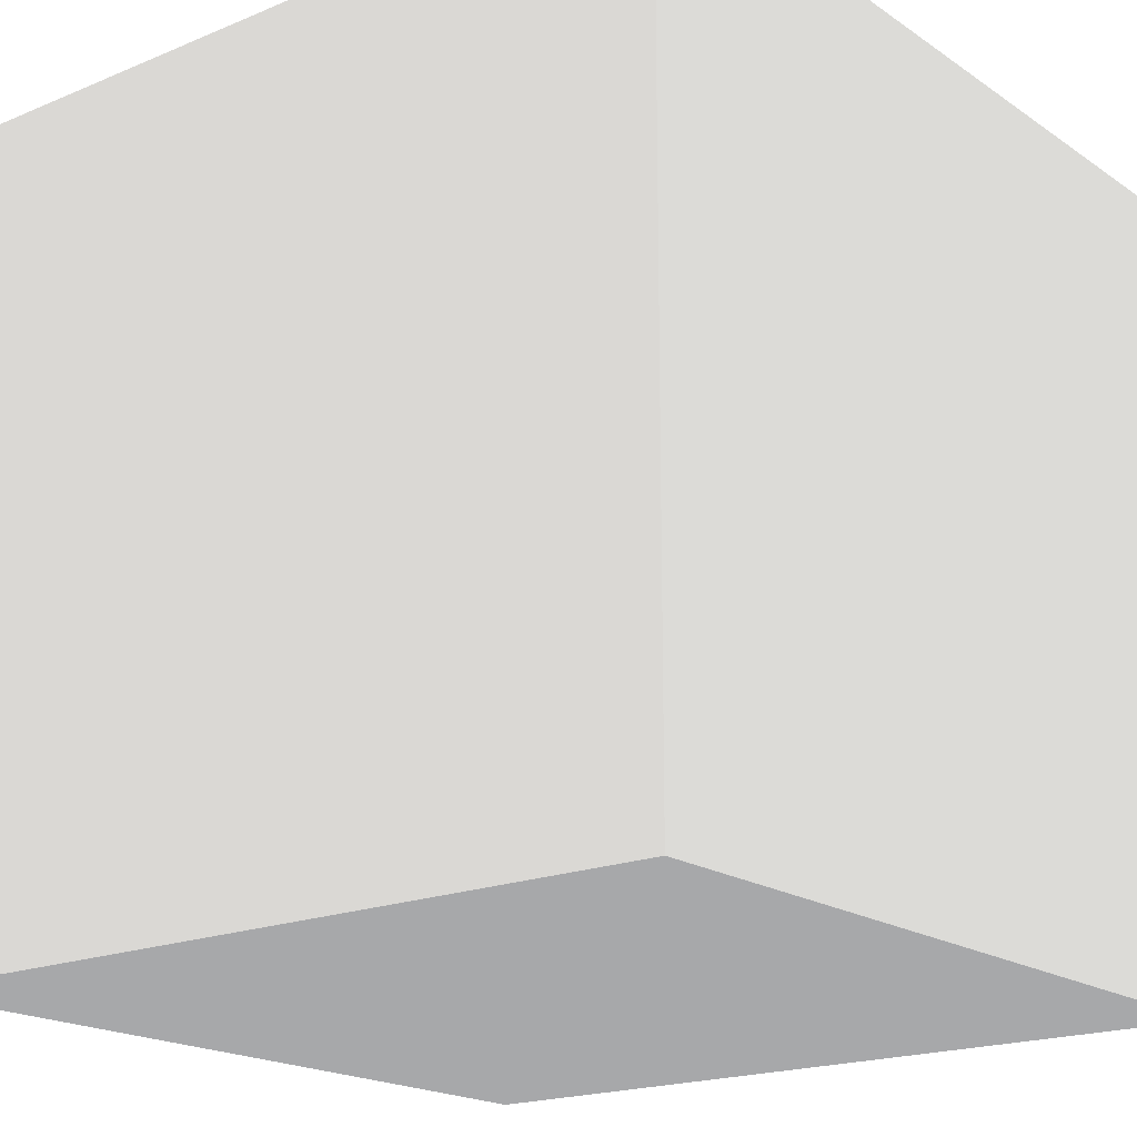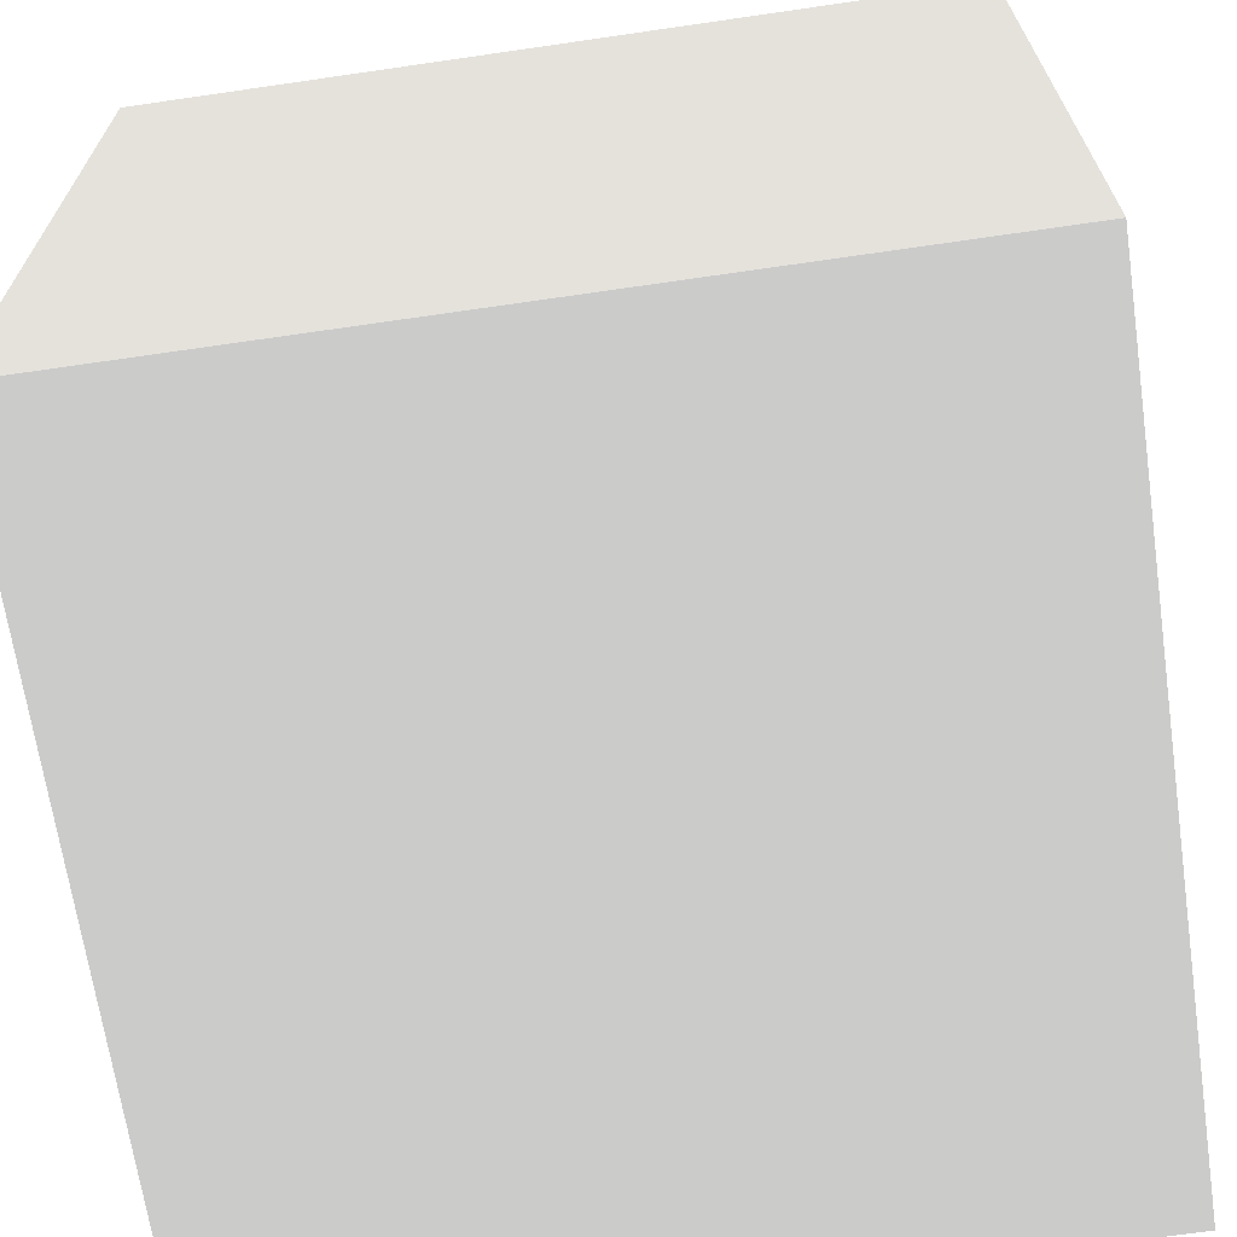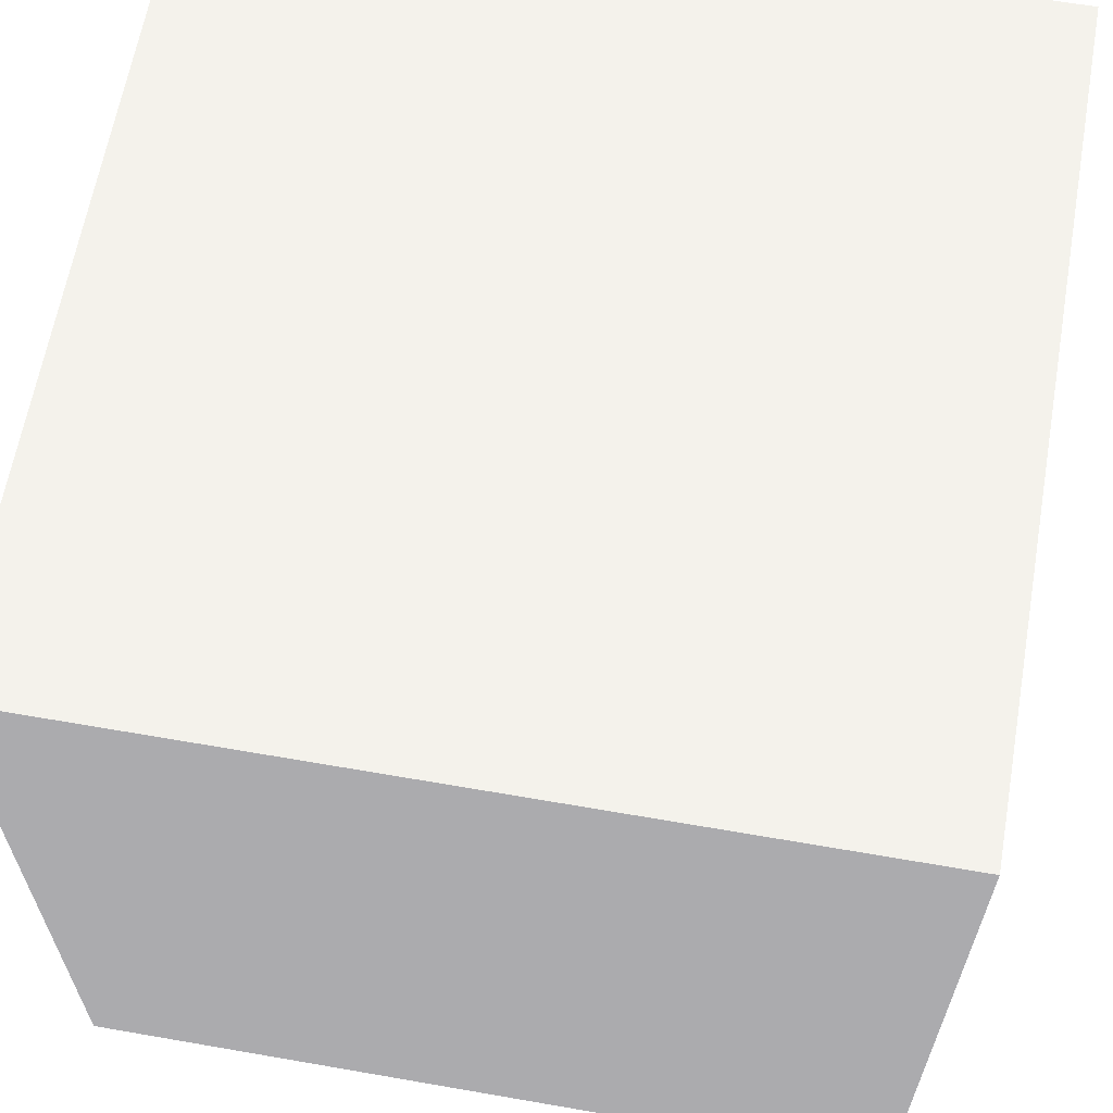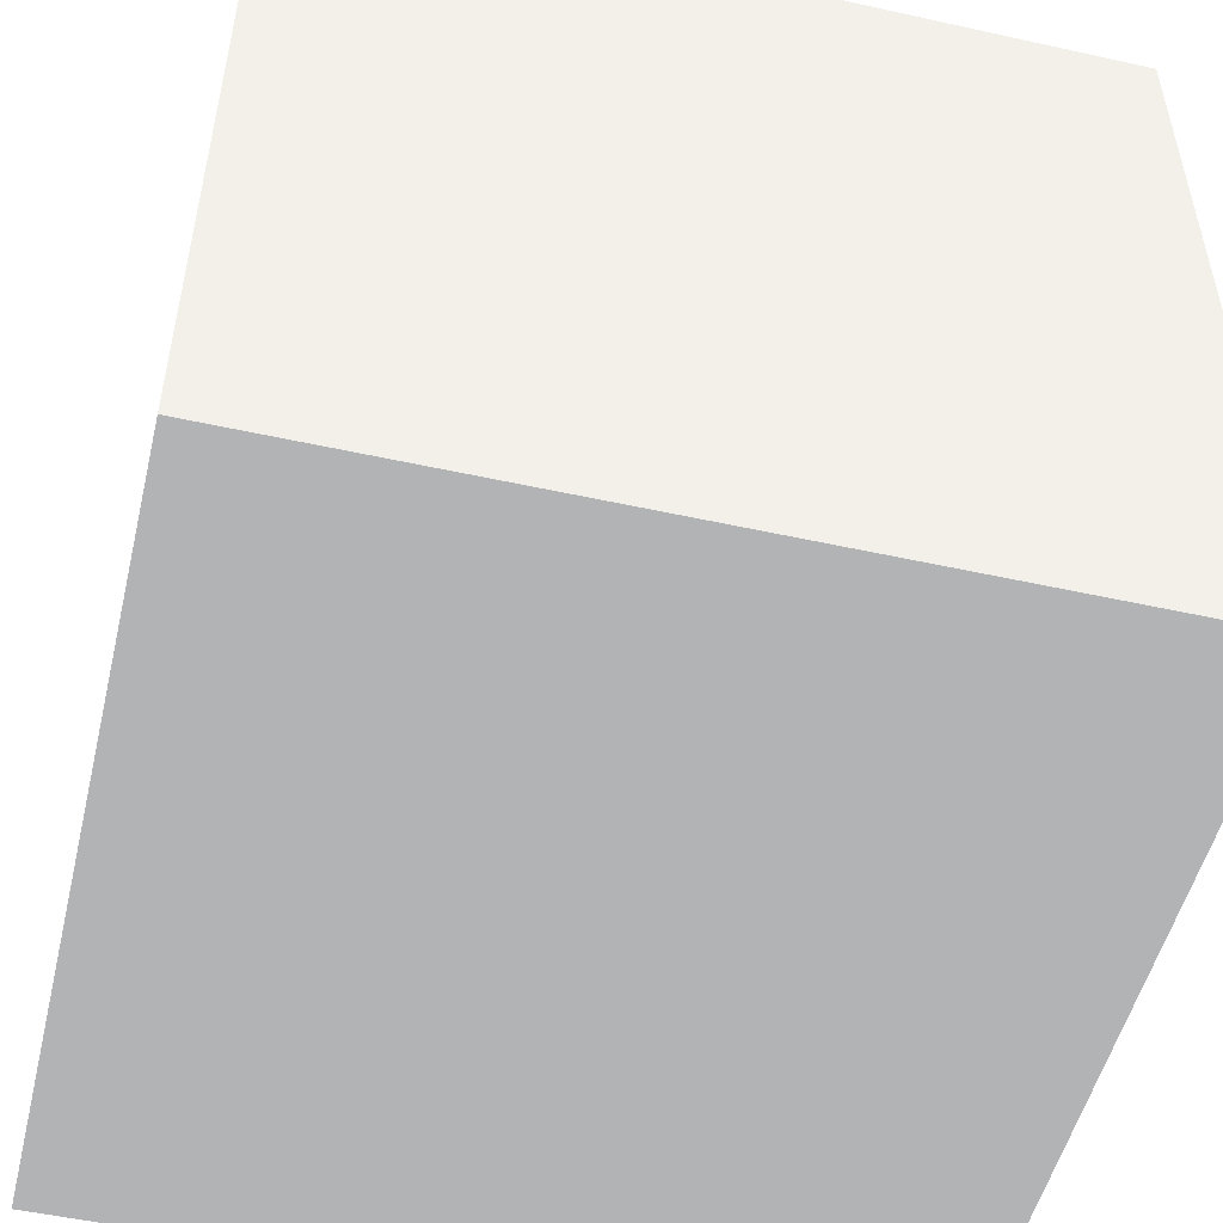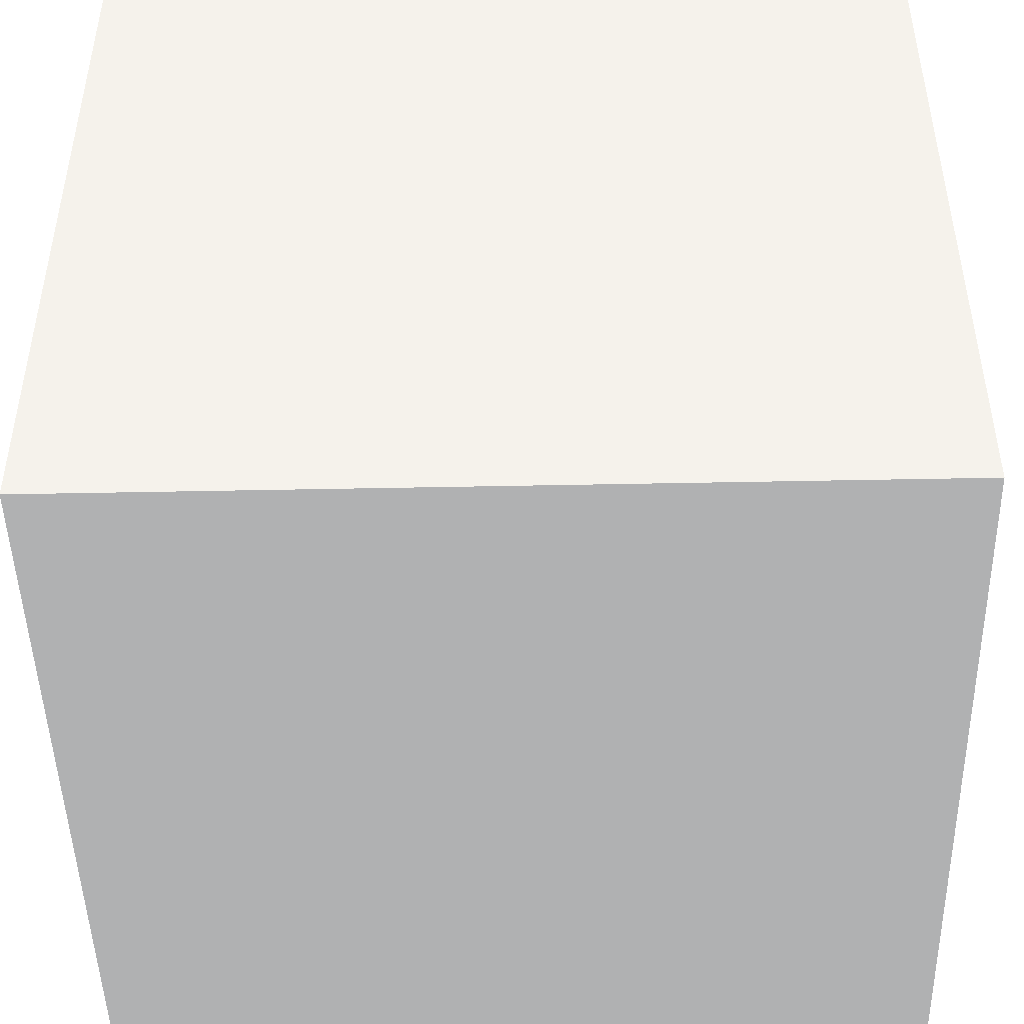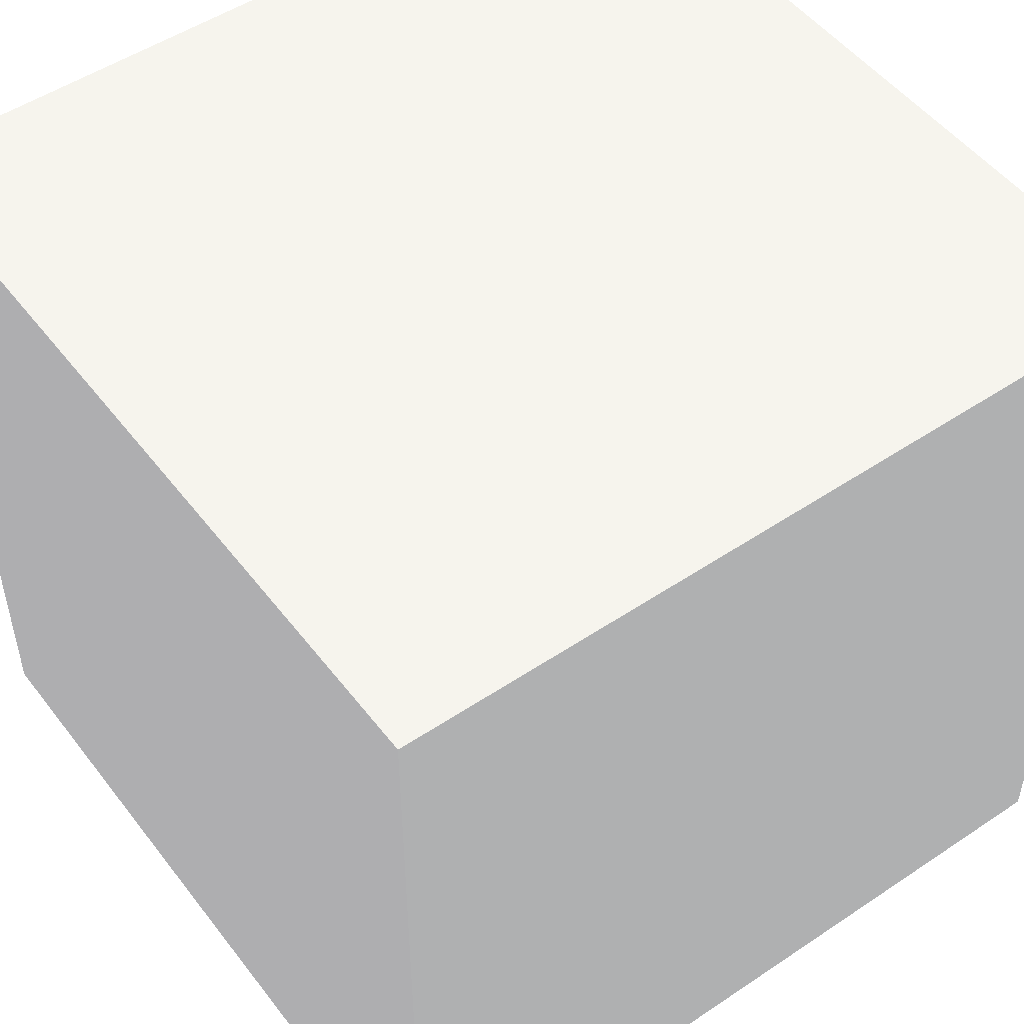
<metadata>
{"format":"obj","ext":"obj","renderer":"f3d","projection":"perspective","resolution":1024,"background":"white","views":[{"elev":-18.9,"azim":38.3,"up":"+Y"},{"elev":-67.6,"azim":8.3,"up":"+Y"},{"elev":63.2,"azim":-170.0,"up":"+Y"},{"elev":-51.5,"azim":166.5,"up":"+Y"},{"elev":-47.1,"azim":1.3,"up":"+Z"},{"elev":50.8,"azim":-126.2,"up":"+Z"}]}
</metadata>
<code>
v 1 -1 -1 0.5 0.5 0.5
v 1 -1 1 0.5 0.5 0.5
v -1 -1 1 0.5 0.5 0.5
v -1 -1 -1 0.5 0.5 0.5
v 1 1 -1 0.5 0.5 0.5
v 1 1 1 0.5 0.5 0.5
v -1 1 1 0.5 0.5 0.5
v -1 1 -1 0.5 0.5 0.5
f 5 1 4
f 5 4 8
f 3 7 8
f 3 8 4
f 2 6 3
f 6 7 3
f 1 5 2
f 5 6 2
f 5 8 6
f 8 7 6
f 1 2 3
f 1 3 4

</code>
